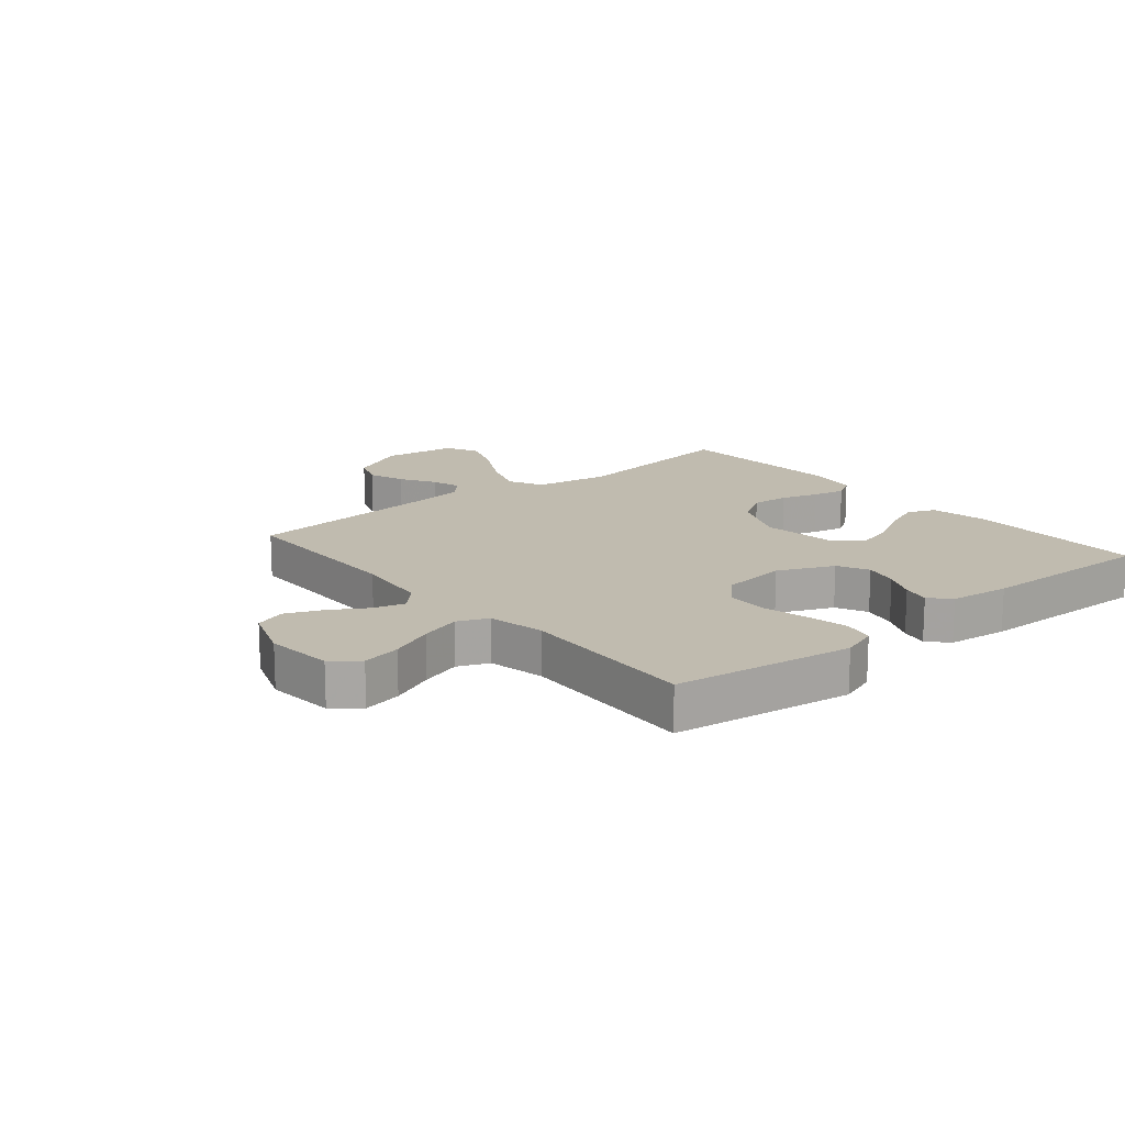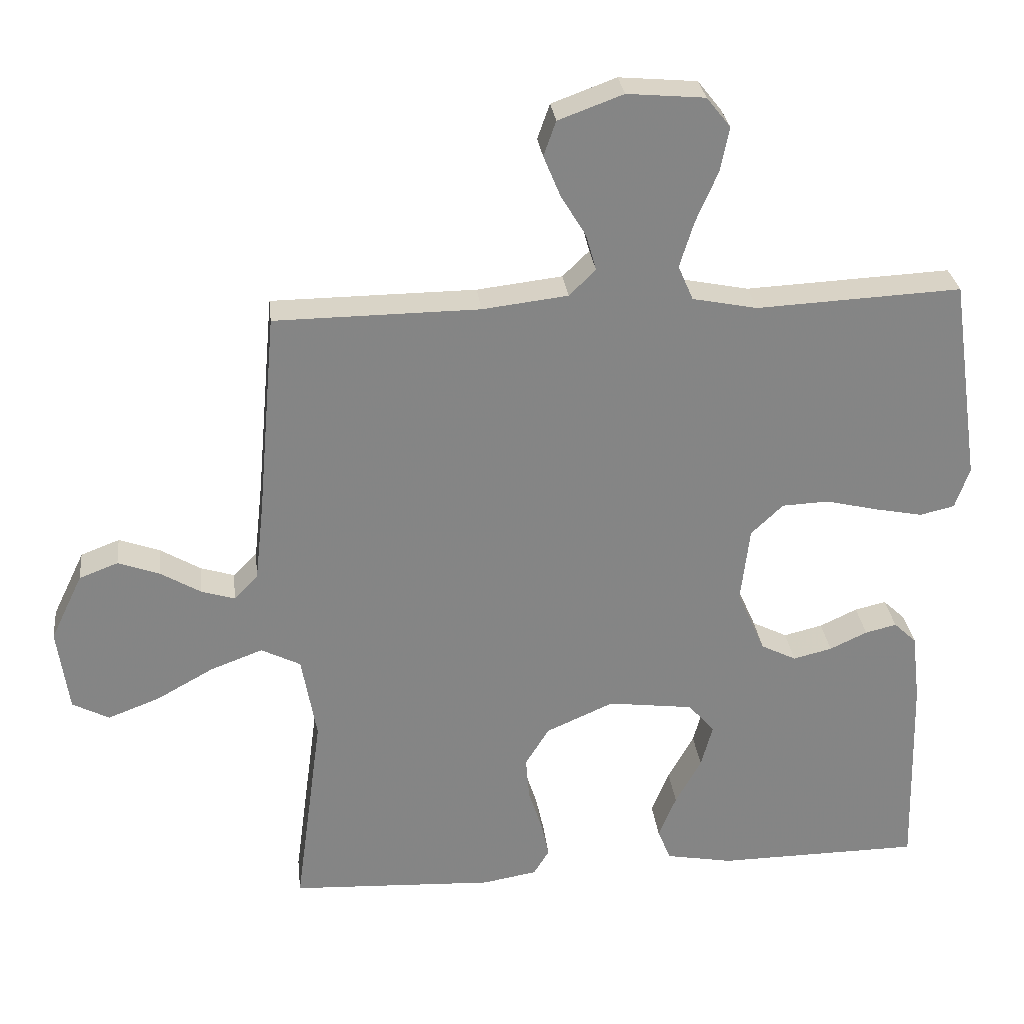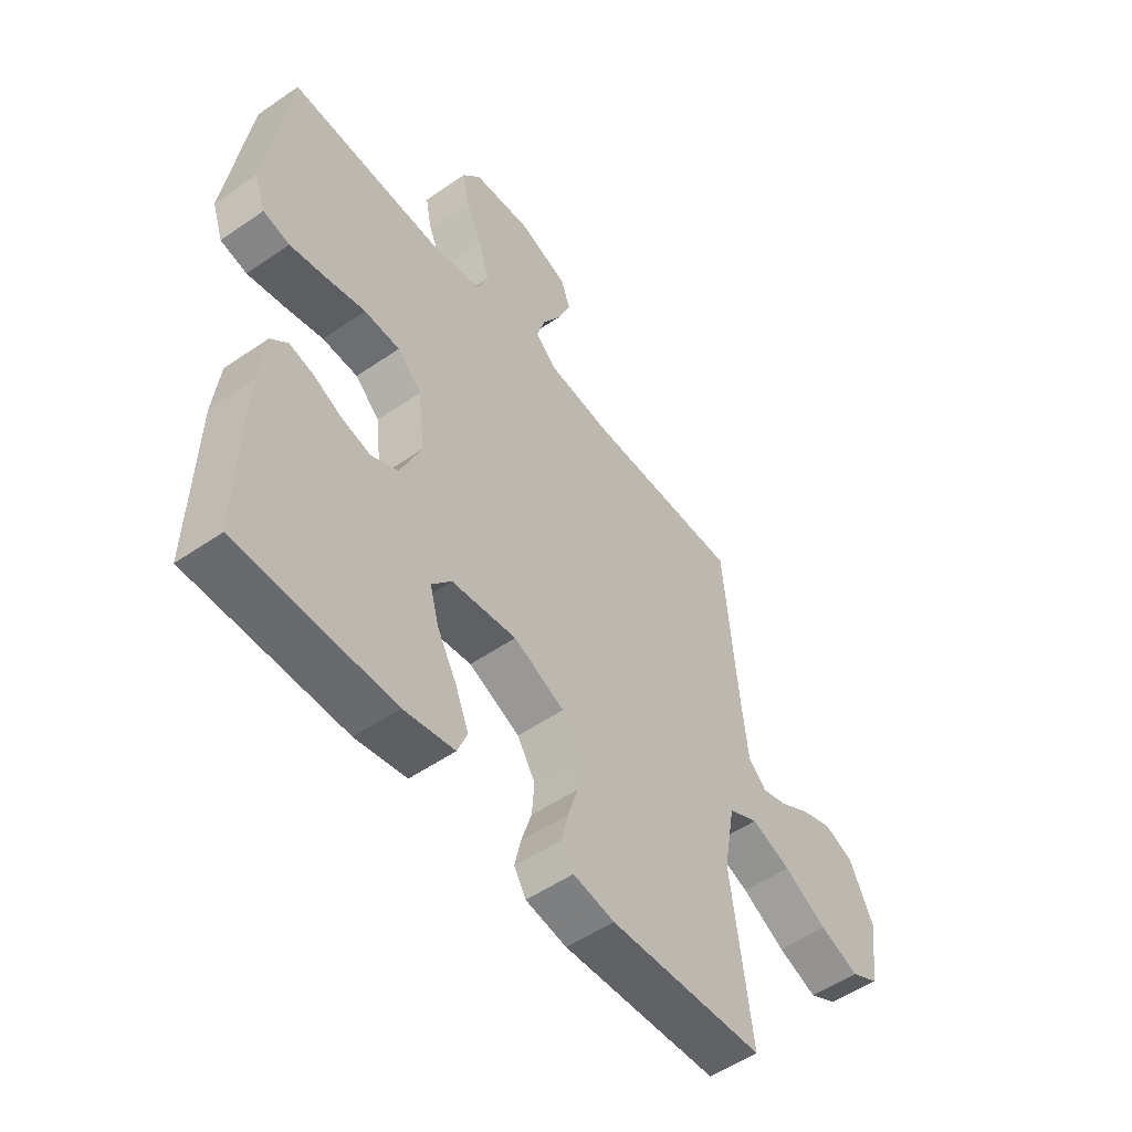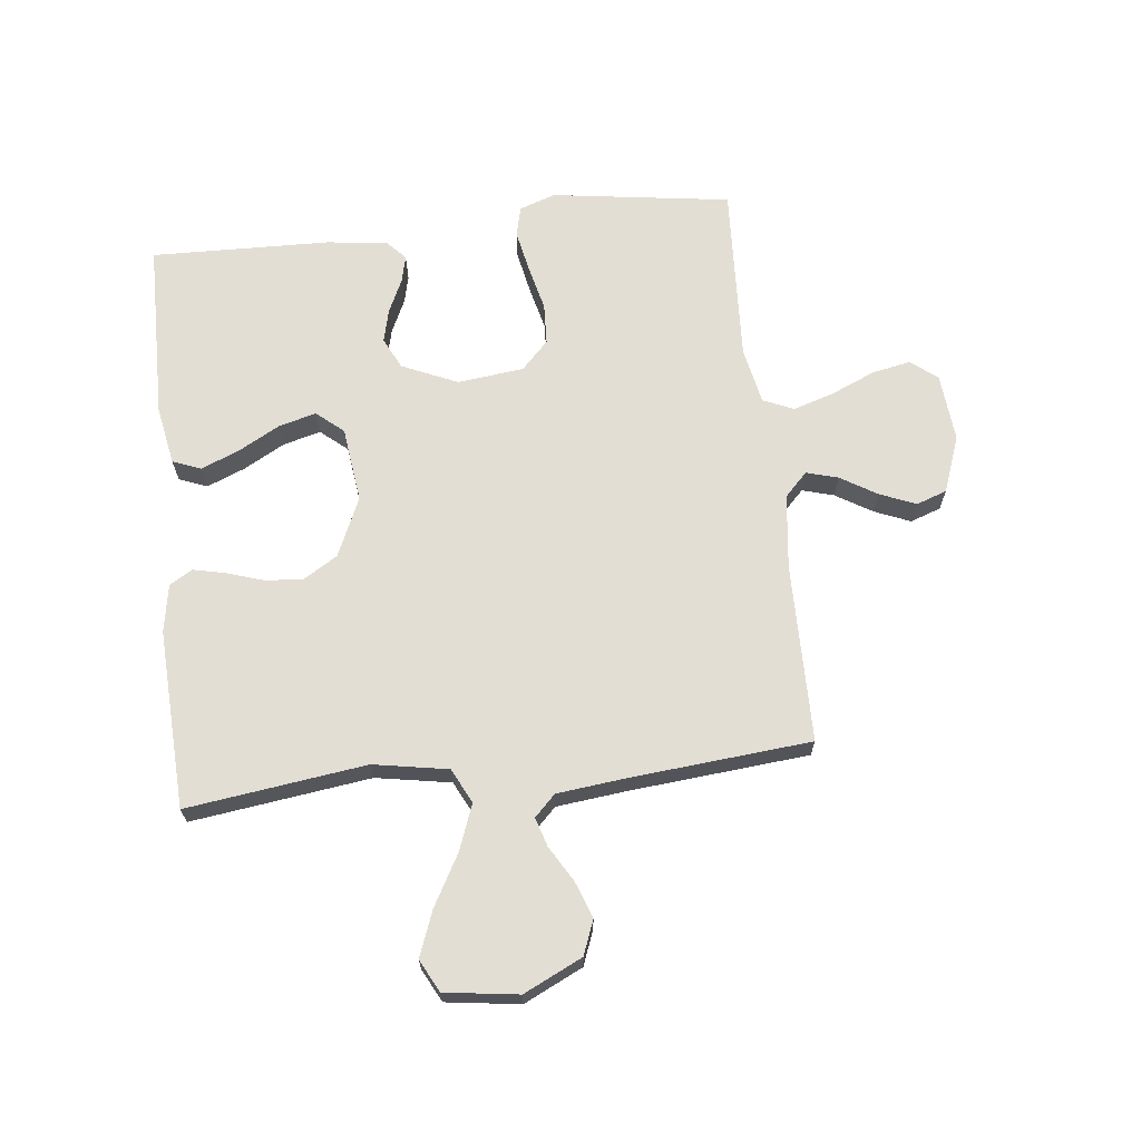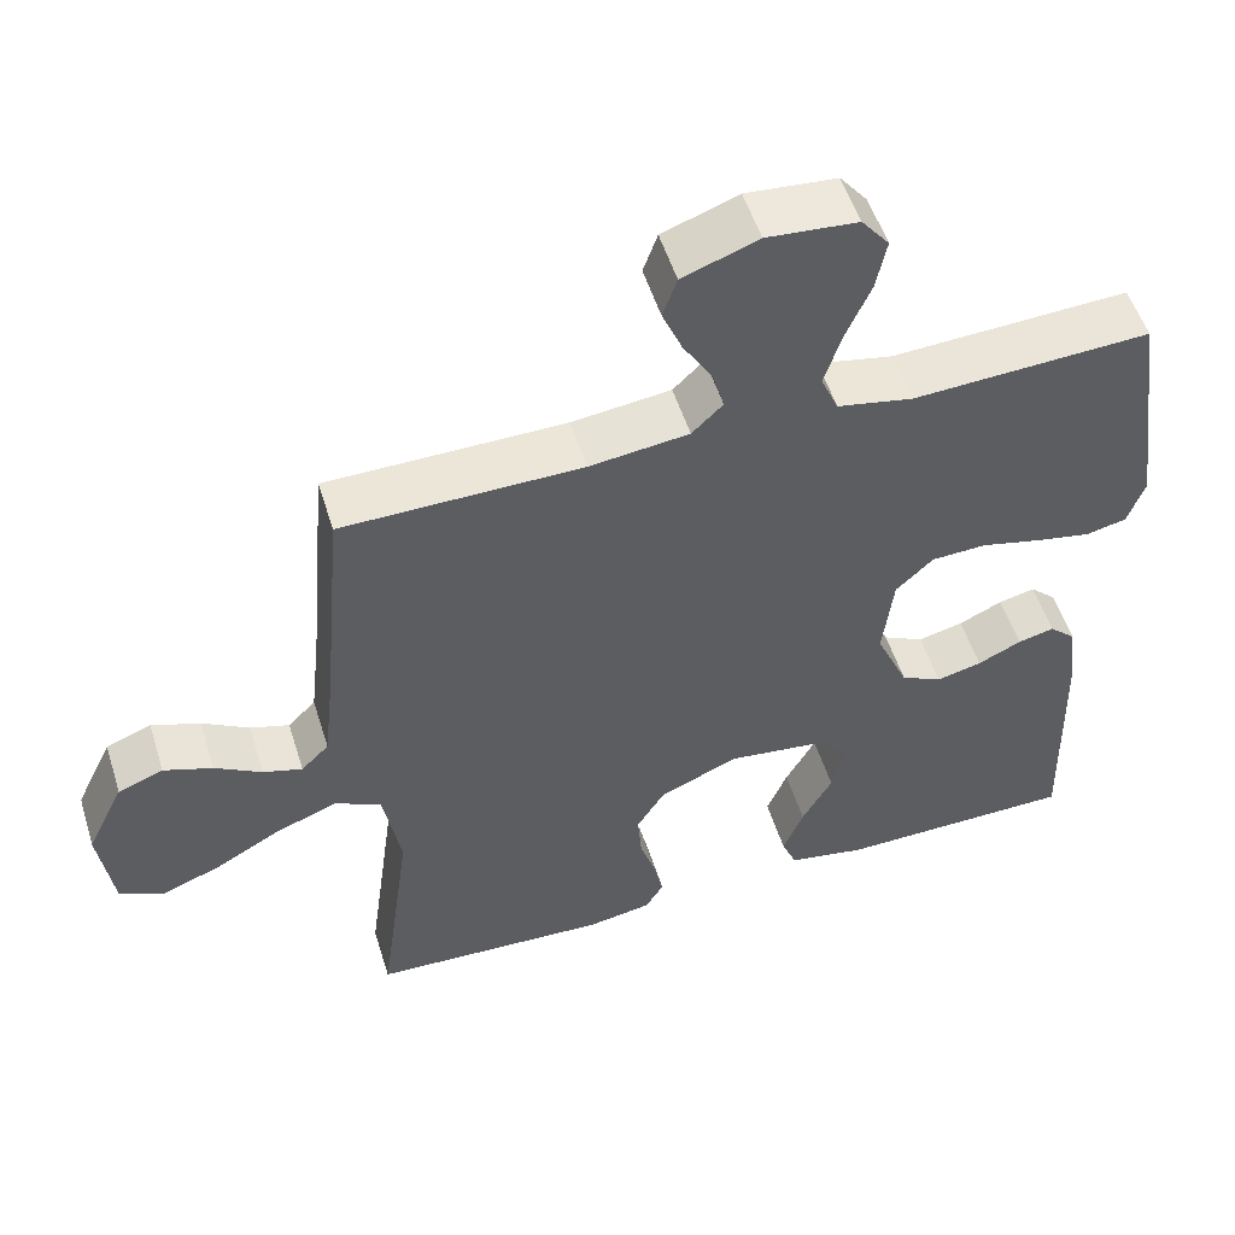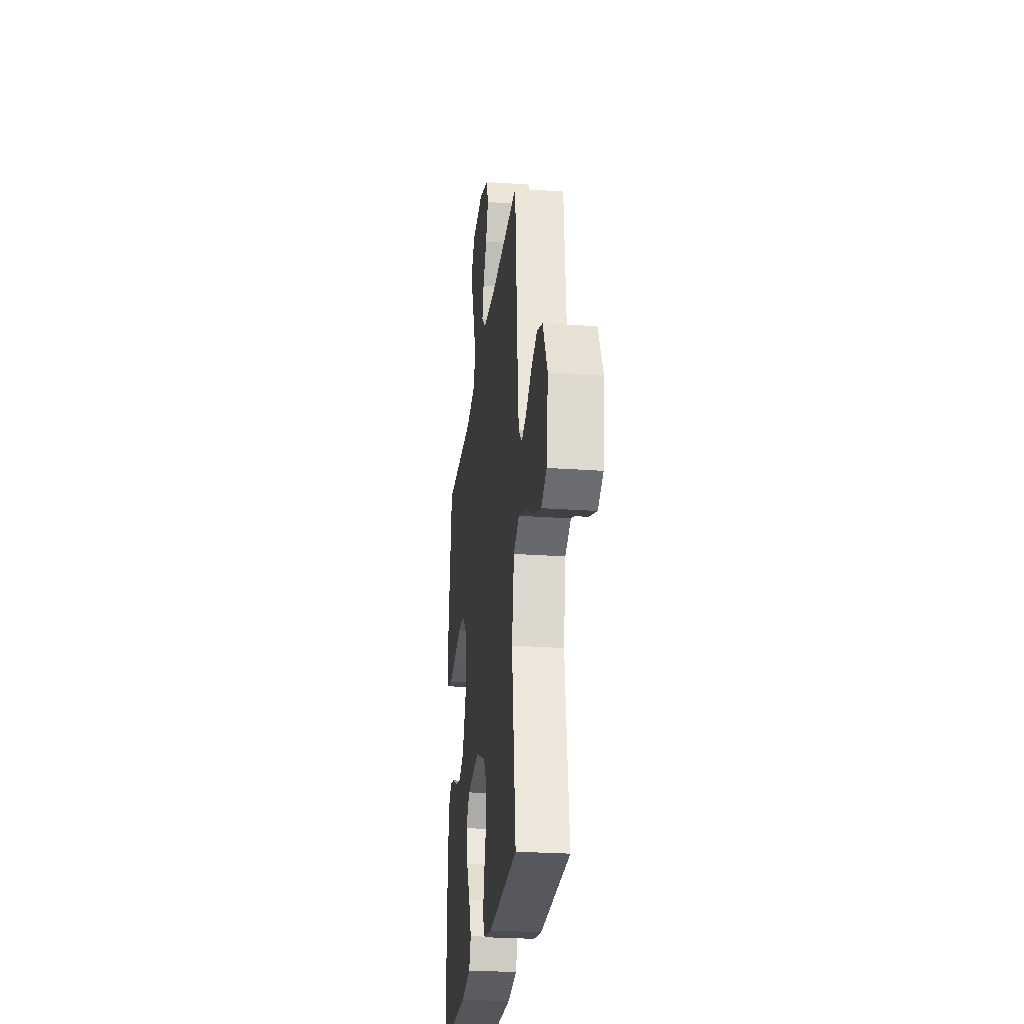
<metadata>
{"format":"obj","ext":"obj","renderer":"f3d","projection":"perspective","resolution":1024,"background":"white","views":[{"elev":15.9,"azim":50.1,"up":"+Y"},{"elev":28.8,"azim":-6.4,"up":"+Z"},{"elev":-52.5,"azim":126.6,"up":"+Z"},{"elev":67.3,"azim":-96.4,"up":"+Y"},{"elev":53.2,"azim":-17.3,"up":"+Z"},{"elev":-26.2,"azim":-96.5,"up":"+Z"}]}
</metadata>
<code>
v -0.5 0.07 -0.5
v -0.46 0.07 -0.2
v -0.482 0.07 -0.075
v -0.54 0.07 -0.046
v -0.617 0.07 -0.075
v -0.701 0.07 -0.122
v -0.777 0.07 -0.151
v -0.831 0.07 -0.123
v -0.848 0.07 0
v -0.801 0.07 0.098
v -0.744 0.07 0.12
v -0.683 0.07 0.098
v -0.624 0.07 0.063
v -0.575 0.07 0.048
v -0.54 0.07 0.083
v -0.527 0.07 0.2
v -0.5 0.07 0.5
v -0.2 0.07 0.503
v -0.075 0.07 0.518
v -0.036 0.07 0.556
v -0.051 0.07 0.609
v -0.088 0.07 0.67
v -0.113 0.07 0.73
v -0.095 0.07 0.781
v 0 0.07 0.816
v 0.114 0.07 0.806
v 0.149 0.07 0.762
v 0.136 0.07 0.697
v 0.104 0.07 0.623
v 0.083 0.07 0.555
v 0.105 0.07 0.504
v 0.2 0.07 0.485
v 0.5 0.07 0.5
v 0.543 0.07 0.2
v 0.522 0.07 0.139
v 0.471 0.07 0.127
v 0.4 0.07 0.141
v 0.325 0.07 0.159
v 0.256 0.07 0.156
v 0.209 0.07 0.111
v 0.196 0.07 0
v 0.237 0.07 -0.093
v 0.289 0.07 -0.119
v 0.346 0.07 -0.105
v 0.401 0.07 -0.079
v 0.447 0.07 -0.068
v 0.48 0.07 -0.099
v 0.492 0.07 -0.2
v 0.5 0.07 -0.5
v 0.2 0.07 -0.504
v 0.102 0.07 -0.486
v 0.083 0.07 -0.439
v 0.109 0.07 -0.375
v 0.147 0.07 -0.306
v 0.164 0.07 -0.243
v 0.126 0.07 -0.198
v 0 0.07 -0.182
v -0.099 0.07 -0.226
v -0.134 0.07 -0.283
v -0.129 0.07 -0.346
v -0.109 0.07 -0.408
v -0.097 0.07 -0.462
v -0.12 0.07 -0.5
v -0.2 0.07 -0.514
v -0.5 0 -0.5
v -0.46 0 -0.2
v -0.482 0 -0.075
v -0.54 0 -0.046
v -0.617 0 -0.075
v -0.701 0 -0.122
v -0.777 0 -0.151
v -0.831 0 -0.123
v -0.848 0 0
v -0.801 0 0.098
v -0.744 0 0.12
v -0.683 0 0.098
v -0.624 0 0.063
v -0.575 0 0.048
v -0.54 0 0.083
v -0.527 0 0.2
v -0.5 0 0.5
v -0.2 0 0.503
v -0.075 0 0.518
v -0.036 0 0.556
v -0.051 0 0.609
v -0.088 0 0.67
v -0.113 0 0.73
v -0.095 0 0.781
v 0 0 0.816
v 0.114 0 0.806
v 0.149 0 0.762
v 0.136 0 0.697
v 0.104 0 0.623
v 0.083 0 0.555
v 0.105 0 0.504
v 0.2 0 0.485
v 0.5 0 0.5
v 0.543 0 0.2
v 0.522 0 0.139
v 0.471 0 0.127
v 0.4 0 0.141
v 0.325 0 0.159
v 0.256 0 0.156
v 0.209 0 0.111
v 0.196 0 0
v 0.237 0 -0.093
v 0.289 0 -0.119
v 0.346 0 -0.105
v 0.401 0 -0.079
v 0.447 0 -0.068
v 0.48 0 -0.099
v 0.492 0 -0.2
v 0.5 0 -0.5
v 0.2 0 -0.504
v 0.102 0 -0.486
v 0.083 0 -0.439
v 0.109 0 -0.375
v 0.147 0 -0.306
v 0.164 0 -0.243
v 0.126 0 -0.198
v 0 0 -0.182
v -0.099 0 -0.226
v -0.134 0 -0.283
v -0.129 0 -0.346
v -0.109 0 -0.408
v -0.097 0 -0.462
v -0.12 0 -0.5
v -0.2 0 -0.514
f 63 64 1 2
f 60 61 62 63
f 59 60 63 2
f 58 59 2 3
f 57 58 3 4
f 56 57 4
f 51 52 53 54
f 51 54 55
f 50 51 55
f 49 50 55
f 48 49 55 56
f 44 45 46 47
f 43 44 47 48
f 35 36 37 38
f 33 34 35 38
f 32 33 38 39
f 31 32 39 40
f 26 27 28 29
f 26 29 30
f 25 26 30
f 24 25 30
f 21 22 23 24
f 20 21 24 30
f 19 20 30 31
f 16 17 18
f 15 16 18 19
f 14 15 19 31
f 10 11 12 13
f 10 13 14
f 9 10 14
f 8 9 14
f 5 6 7 8
f 4 5 8 14
f 43 48 56 4
f 14 31 40 41
f 14 41 42
f 4 14 42 43
f 66 65 128 127
f 127 126 125 124
f 66 127 124 123
f 67 66 123 122
f 68 67 122 121
f 68 121 120
f 118 117 116 115
f 119 118 115
f 119 115 114
f 119 114 113
f 120 119 113 112
f 111 110 109 108
f 112 111 108 107
f 102 101 100 99
f 102 99 98 97
f 103 102 97 96
f 104 103 96 95
f 93 92 91 90
f 94 93 90
f 94 90 89
f 94 89 88
f 88 87 86 85
f 94 88 85 84
f 95 94 84 83
f 82 81 80
f 83 82 80 79
f 95 83 79 78
f 77 76 75 74
f 78 77 74
f 78 74 73
f 78 73 72
f 72 71 70 69
f 78 72 69 68
f 68 120 112 107
f 105 104 95 78
f 106 105 78
f 107 106 78 68
f 1 65 66 2
f 2 66 67 3
f 3 67 68 4
f 4 68 69 5
f 5 69 70 6
f 6 70 71 7
f 7 71 72 8
f 8 72 73 9
f 9 73 74 10
f 10 74 75 11
f 11 75 76 12
f 12 76 77 13
f 13 77 78 14
f 14 78 79 15
f 15 79 80 16
f 16 80 81 17
f 17 81 82 18
f 18 82 83 19
f 19 83 84 20
f 20 84 85 21
f 21 85 86 22
f 22 86 87 23
f 23 87 88 24
f 24 88 89 25
f 25 89 90 26
f 26 90 91 27
f 27 91 92 28
f 28 92 93 29
f 29 93 94 30
f 30 94 95 31
f 31 95 96 32
f 32 96 97 33
f 33 97 98 34
f 34 98 99 35
f 35 99 100 36
f 36 100 101 37
f 37 101 102 38
f 38 102 103 39
f 39 103 104 40
f 40 104 105 41
f 41 105 106 42
f 42 106 107 43
f 43 107 108 44
f 44 108 109 45
f 45 109 110 46
f 46 110 111 47
f 47 111 112 48
f 48 112 113 49
f 49 113 114 50
f 50 114 115 51
f 51 115 116 52
f 52 116 117 53
f 53 117 118 54
f 54 118 119 55
f 55 119 120 56
f 56 120 121 57
f 57 121 122 58
f 58 122 123 59
f 59 123 124 60
f 60 124 125 61
f 61 125 126 62
f 62 126 127 63
f 63 127 128 64
f 64 128 65 1

</code>
